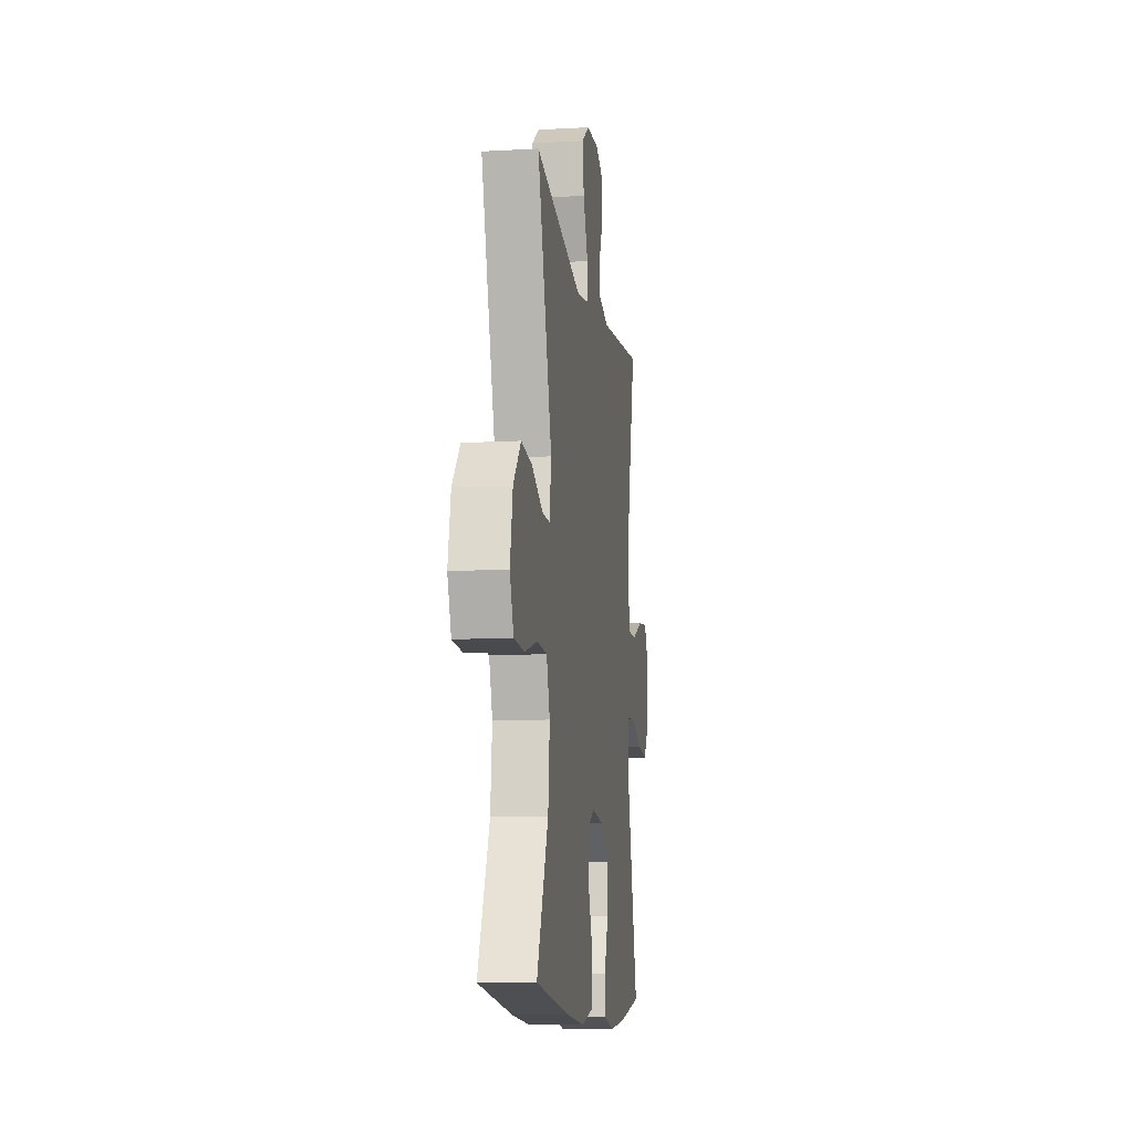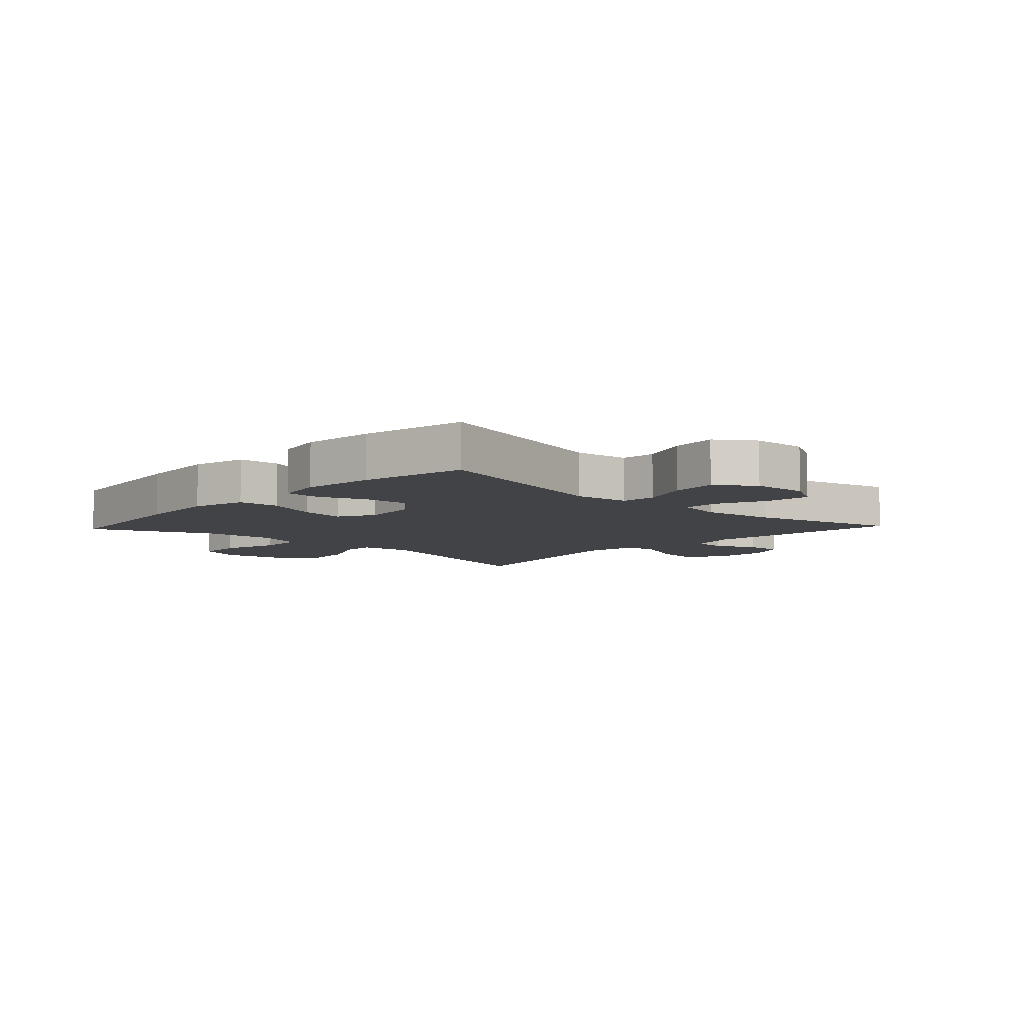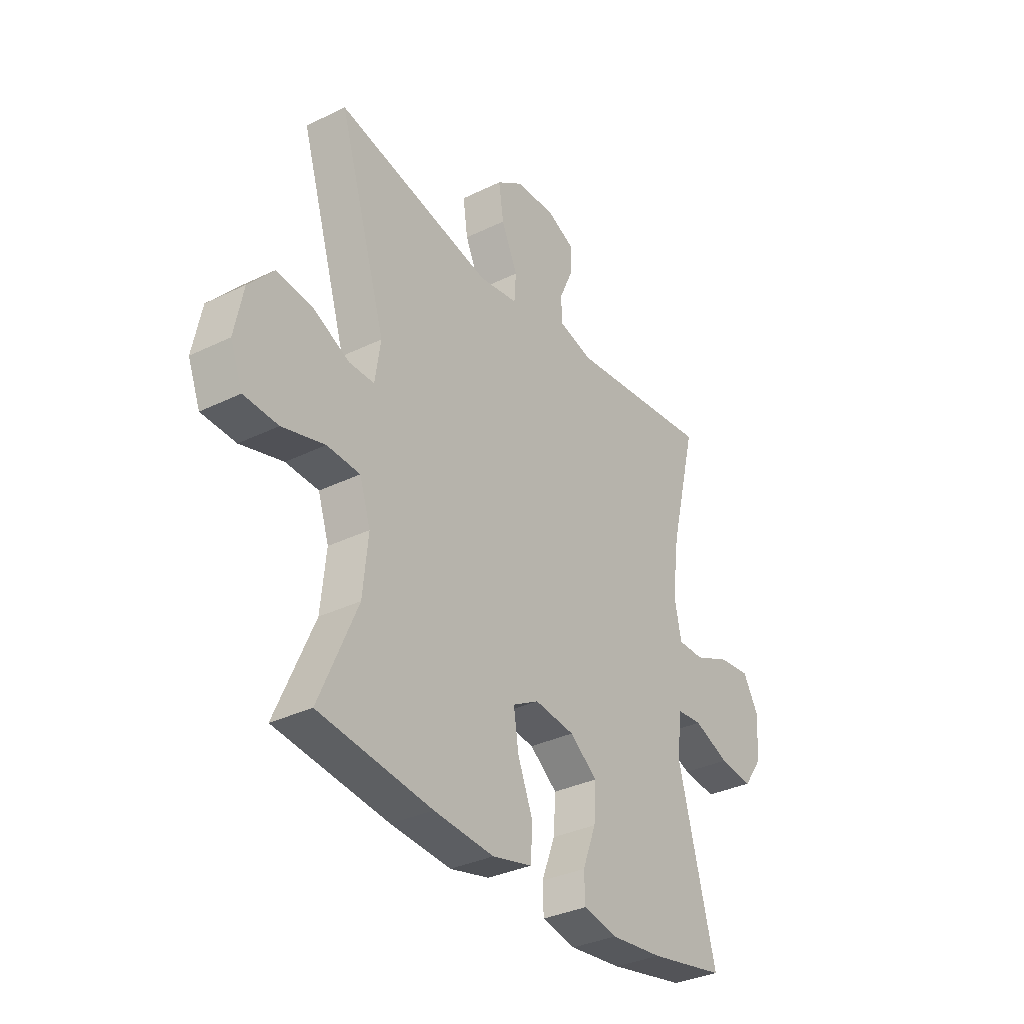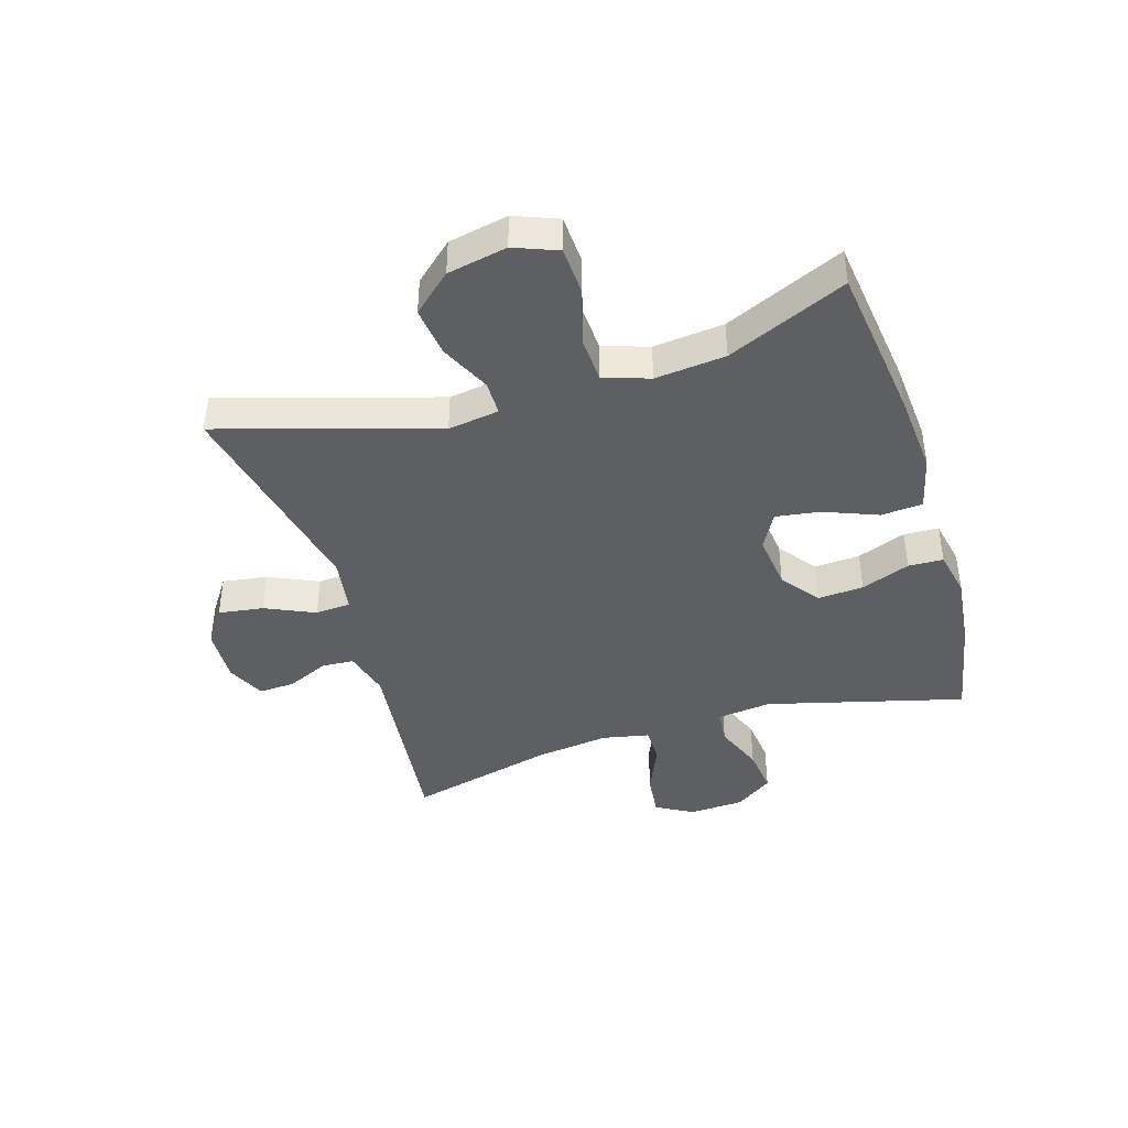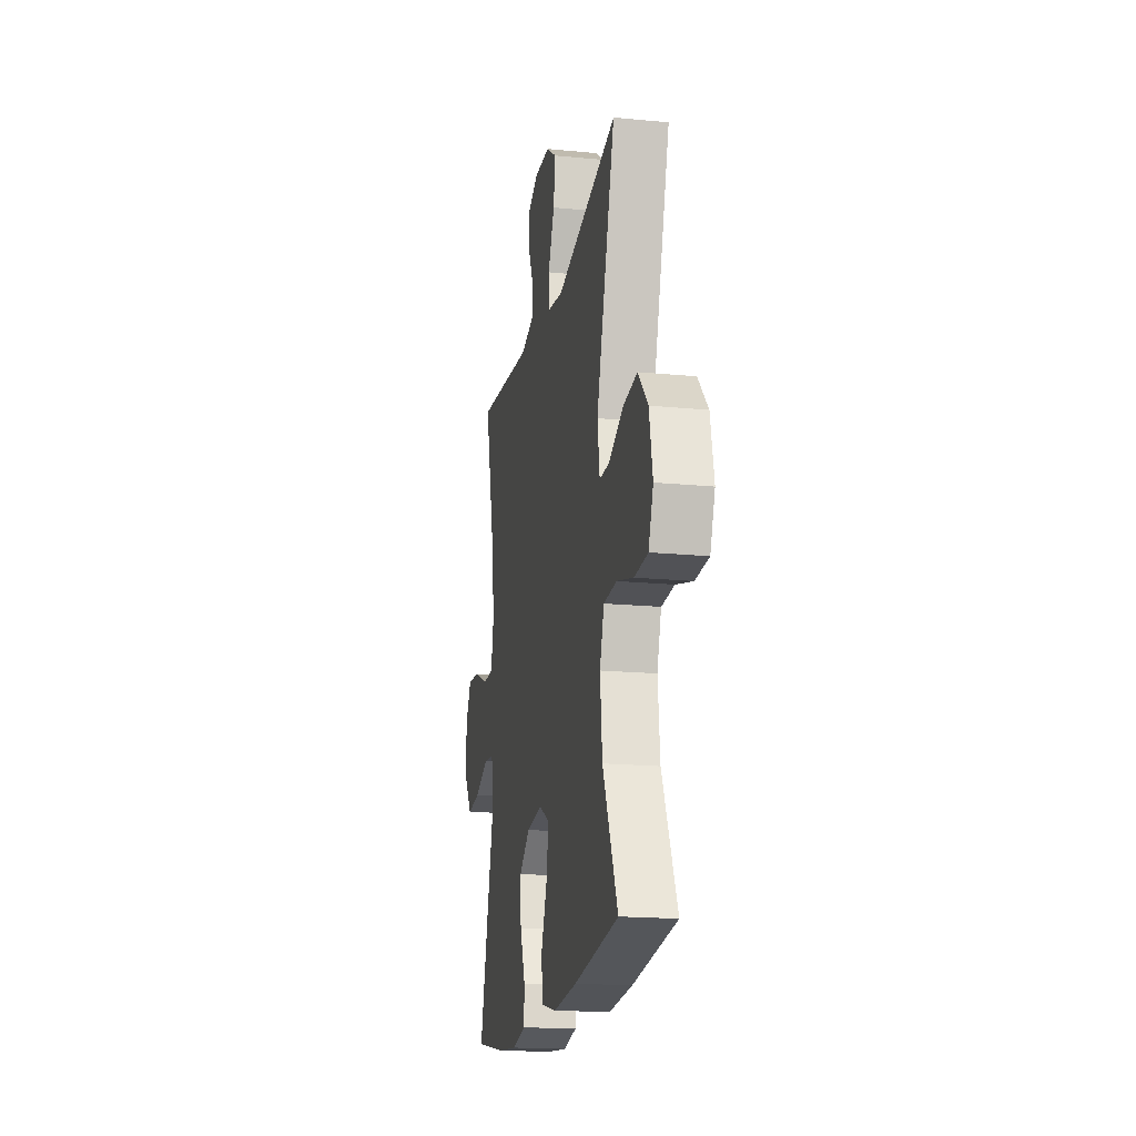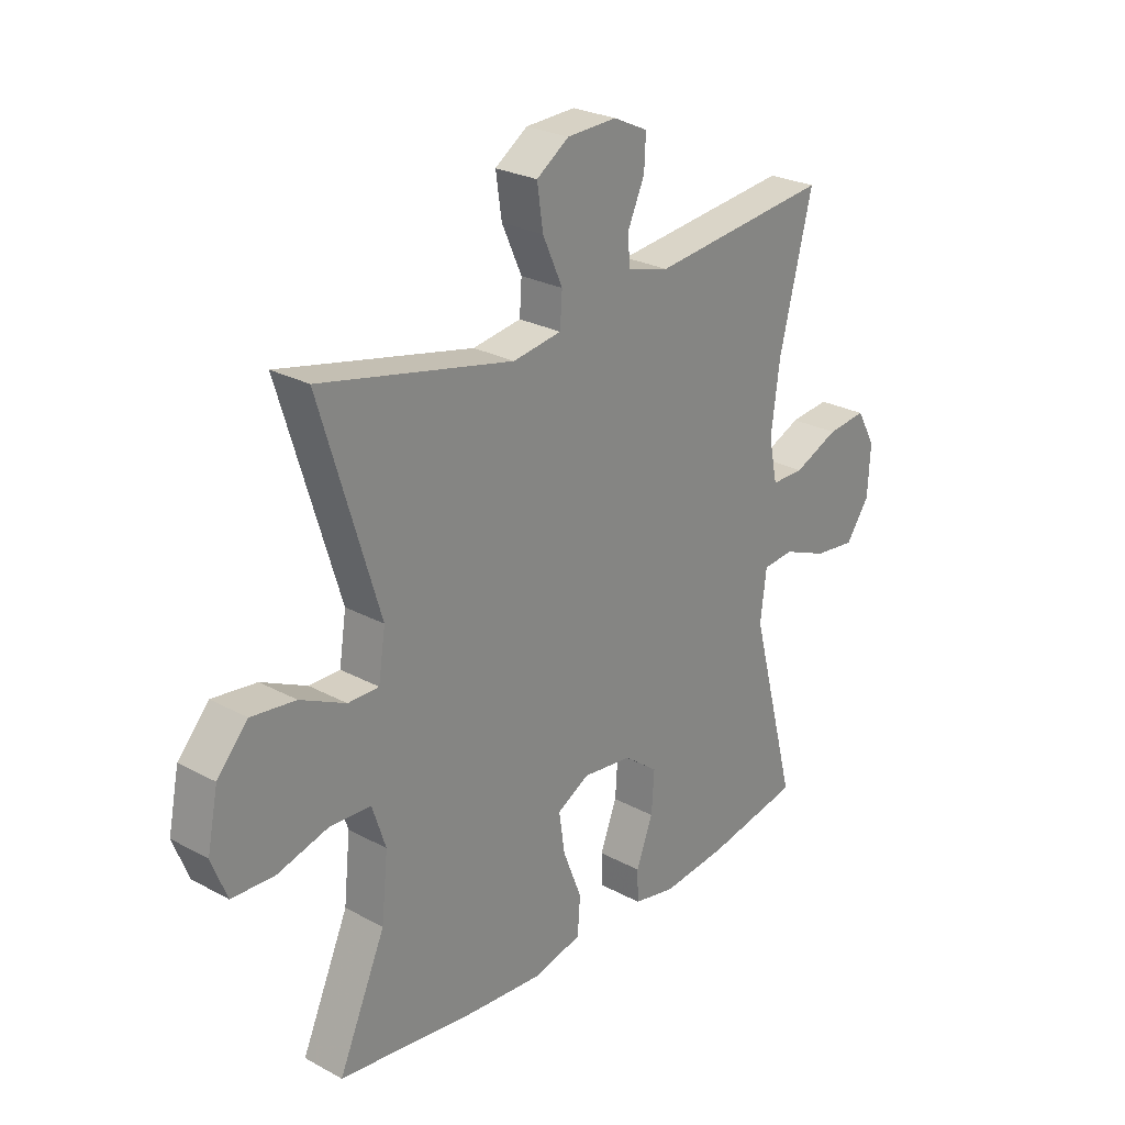
<metadata>
{"format":"obj","ext":"obj","renderer":"f3d","projection":"perspective","resolution":1024,"background":"white","views":[{"elev":-10.4,"azim":98.0,"up":"+Z"},{"elev":-7.2,"azim":-133.1,"up":"+Y"},{"elev":-33.6,"azim":123.7,"up":"+Z"},{"elev":-41.9,"azim":107.0,"up":"+Y"},{"elev":-18.4,"azim":79.4,"up":"+Z"},{"elev":25.9,"azim":130.7,"up":"+Z"}]}
</metadata>
<code>
v -0.5 0.07 -0.5
v -0.414 0.07 -0.172
v -0.425 0.07 -0.081
v -0.483 0.07 -0.076
v -0.565 0.07 -0.109
v -0.642 0.07 -0.118
v -0.686 0.07 -0.056
v -0.691 0.07 0.036
v -0.656 0.07 0.098
v -0.583 0.07 0.09
v -0.5 0.07 0.054
v -0.439 0.07 0.054
v -0.423 0.07 0.132
v -0.439 0.07 0.254
v -0.5 0.07 0.5
v -0.167 0.07 0.463
v -0.089 0.07 0.484
v -0.086 0.07 0.538
v -0.117 0.07 0.607
v -0.12 0.07 0.667
v -0.056 0.07 0.697
v 0.036 0.07 0.693
v 0.096 0.07 0.652
v 0.085 0.07 0.577
v 0.048 0.07 0.495
v 0.052 0.07 0.436
v 0.142 0.07 0.422
v 0.5 0.07 0.5
v 0.391 0.07 0.142
v 0.404 0.07 0.057
v 0.461 0.07 0.057
v 0.545 0.07 0.097
v 0.627 0.07 0.107
v 0.684 0.07 0.043
v 0.704 0.07 -0.056
v 0.676 0.07 -0.128
v 0.598 0.07 -0.132
v 0.501 0.07 -0.105
v 0.426 0.07 -0.109
v 0.401 0.07 -0.185
v 0.413 0.07 -0.302
v 0.5 0.07 -0.5
v 0.242 0.07 -0.533
v 0.104 0.07 -0.544
v 0.013 0.07 -0.522
v 0.008 0.07 -0.453
v 0.043 0.07 -0.364
v 0.054 0.07 -0.29
v -0.006 0.07 -0.257
v -0.098 0.07 -0.268
v -0.161 0.07 -0.316
v -0.156 0.07 -0.392
v -0.125 0.07 -0.473
v -0.127 0.07 -0.531
v -0.205 0.07 -0.547
v -0.325 0.07 -0.534
v -0.5 0 -0.5
v -0.414 0 -0.172
v -0.425 0 -0.081
v -0.483 0 -0.076
v -0.565 0 -0.109
v -0.642 0 -0.118
v -0.686 0 -0.056
v -0.691 0 0.036
v -0.656 0 0.098
v -0.583 0 0.09
v -0.5 0 0.054
v -0.439 0 0.054
v -0.423 0 0.132
v -0.439 0 0.254
v -0.5 0 0.5
v -0.167 0 0.463
v -0.089 0 0.484
v -0.086 0 0.538
v -0.117 0 0.607
v -0.12 0 0.667
v -0.056 0 0.697
v 0.036 0 0.693
v 0.096 0 0.652
v 0.085 0 0.577
v 0.048 0 0.495
v 0.052 0 0.436
v 0.142 0 0.422
v 0.5 0 0.5
v 0.391 0 0.142
v 0.404 0 0.057
v 0.461 0 0.057
v 0.545 0 0.097
v 0.627 0 0.107
v 0.684 0 0.043
v 0.704 0 -0.056
v 0.676 0 -0.128
v 0.598 0 -0.132
v 0.501 0 -0.105
v 0.426 0 -0.109
v 0.401 0 -0.185
v 0.413 0 -0.302
v 0.5 0 -0.5
v 0.242 0 -0.533
v 0.104 0 -0.544
v 0.013 0 -0.522
v 0.008 0 -0.453
v 0.043 0 -0.364
v 0.054 0 -0.29
v -0.006 0 -0.257
v -0.098 0 -0.268
v -0.161 0 -0.316
v -0.156 0 -0.392
v -0.125 0 -0.473
v -0.127 0 -0.531
v -0.205 0 -0.547
v -0.325 0 -0.534
f 55 56 1 2
f 52 53 54 55
f 51 52 55 2
f 50 51 2 3
f 49 50 3
f 44 45 46 47
f 44 47 48
f 41 42 43 44
f 40 41 44 48
f 39 40 48 49
f 35 36 37 38
f 35 38 39
f 34 35 39
f 31 32 33 34
f 30 31 34 39
f 29 30 39 49
f 27 28 29 49
f 22 23 24 25
f 20 21 22 25
f 18 19 20 25
f 17 18 25 26
f 16 17 26
f 14 15 16 26
f 13 14 26 27
f 8 9 10 11
f 8 11 12
f 7 8 12
f 4 5 6 7
f 3 4 7 12
f 13 27 49
f 3 12 13 49
f 58 57 112 111
f 111 110 109 108
f 58 111 108 107
f 59 58 107 106
f 59 106 105
f 103 102 101 100
f 104 103 100
f 100 99 98 97
f 104 100 97 96
f 105 104 96 95
f 94 93 92 91
f 95 94 91
f 95 91 90
f 90 89 88 87
f 95 90 87 86
f 105 95 86 85
f 105 85 84 83
f 81 80 79 78
f 81 78 77 76
f 81 76 75 74
f 82 81 74 73
f 82 73 72
f 82 72 71 70
f 83 82 70 69
f 67 66 65 64
f 68 67 64
f 68 64 63
f 63 62 61 60
f 68 63 60 59
f 105 83 69
f 105 69 68 59
f 1 57 58 2
f 2 58 59 3
f 3 59 60 4
f 4 60 61 5
f 5 61 62 6
f 6 62 63 7
f 7 63 64 8
f 8 64 65 9
f 9 65 66 10
f 10 66 67 11
f 11 67 68 12
f 12 68 69 13
f 13 69 70 14
f 14 70 71 15
f 15 71 72 16
f 16 72 73 17
f 17 73 74 18
f 18 74 75 19
f 19 75 76 20
f 20 76 77 21
f 21 77 78 22
f 22 78 79 23
f 23 79 80 24
f 24 80 81 25
f 25 81 82 26
f 26 82 83 27
f 27 83 84 28
f 28 84 85 29
f 29 85 86 30
f 30 86 87 31
f 31 87 88 32
f 32 88 89 33
f 33 89 90 34
f 34 90 91 35
f 35 91 92 36
f 36 92 93 37
f 37 93 94 38
f 38 94 95 39
f 39 95 96 40
f 40 96 97 41
f 41 97 98 42
f 42 98 99 43
f 43 99 100 44
f 44 100 101 45
f 45 101 102 46
f 46 102 103 47
f 47 103 104 48
f 48 104 105 49
f 49 105 106 50
f 50 106 107 51
f 51 107 108 52
f 52 108 109 53
f 53 109 110 54
f 54 110 111 55
f 55 111 112 56
f 56 112 57 1

</code>
